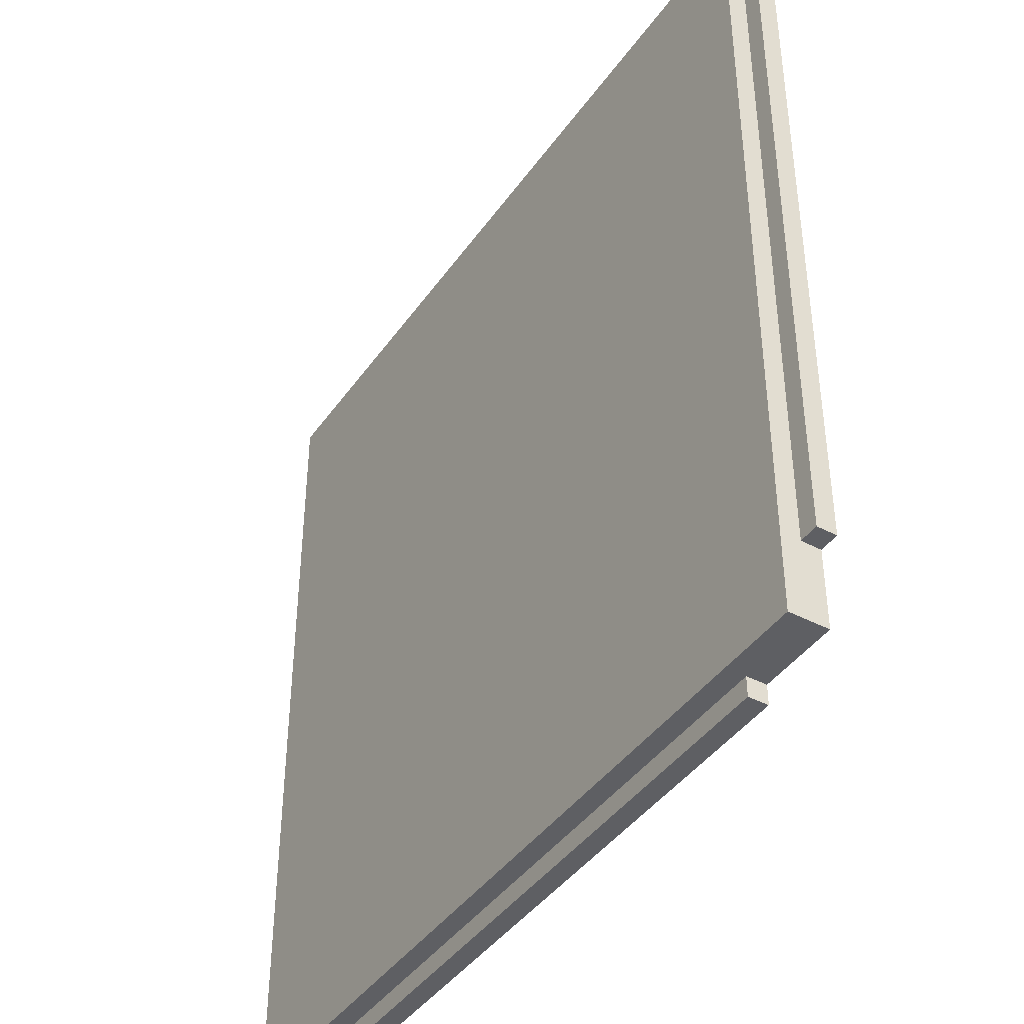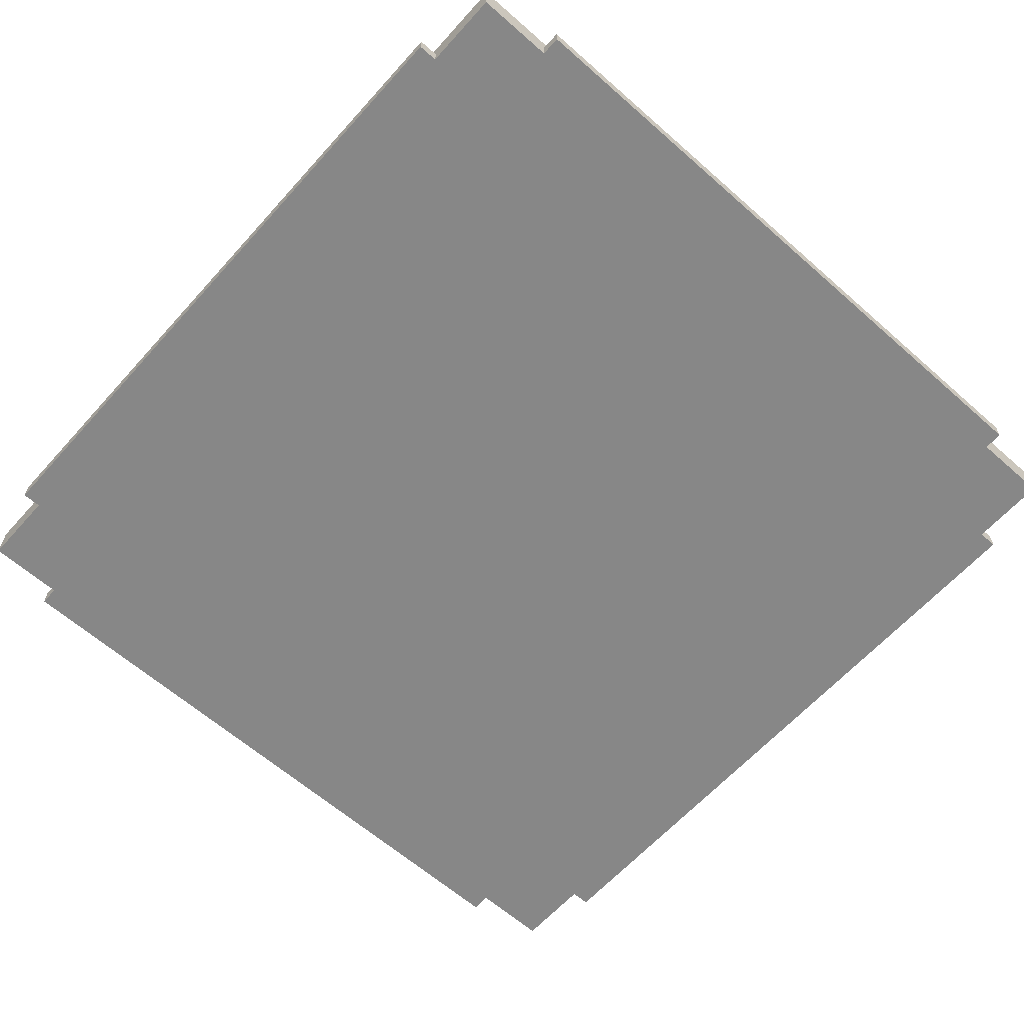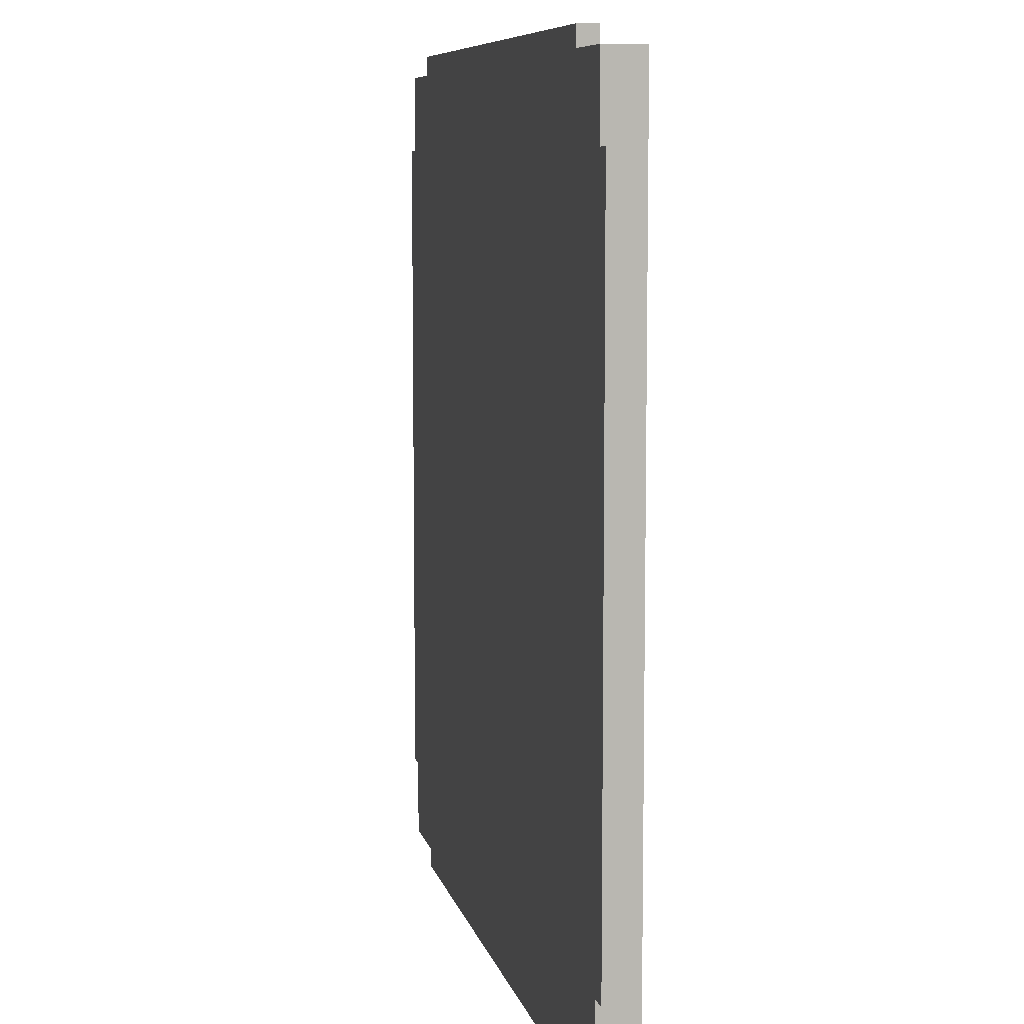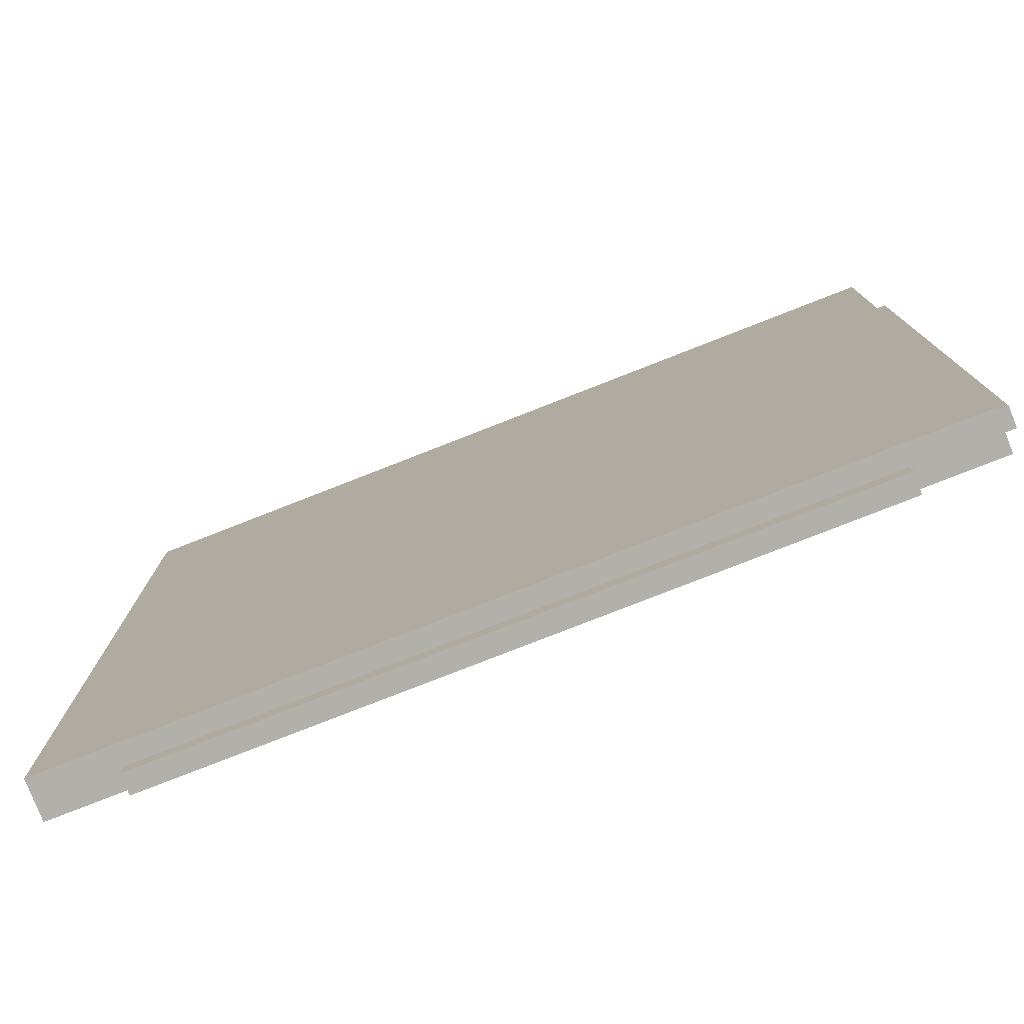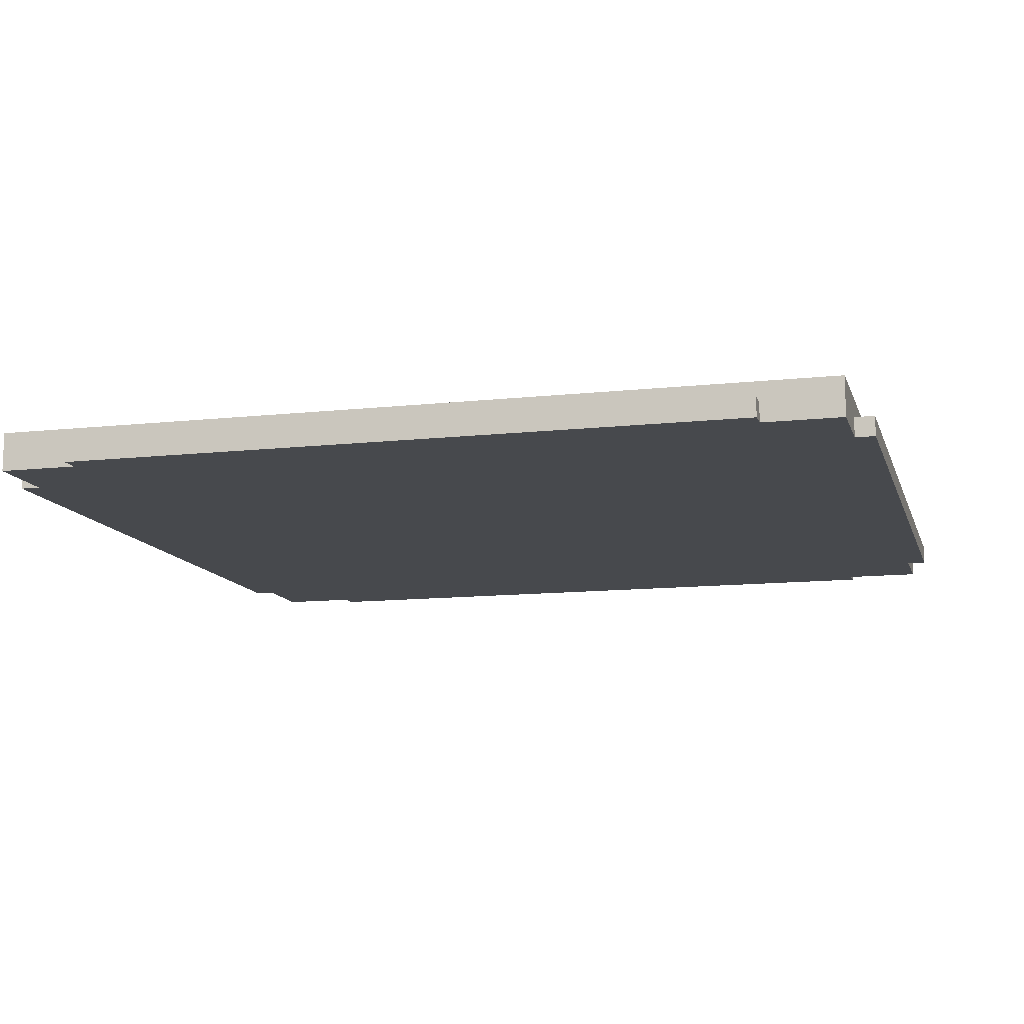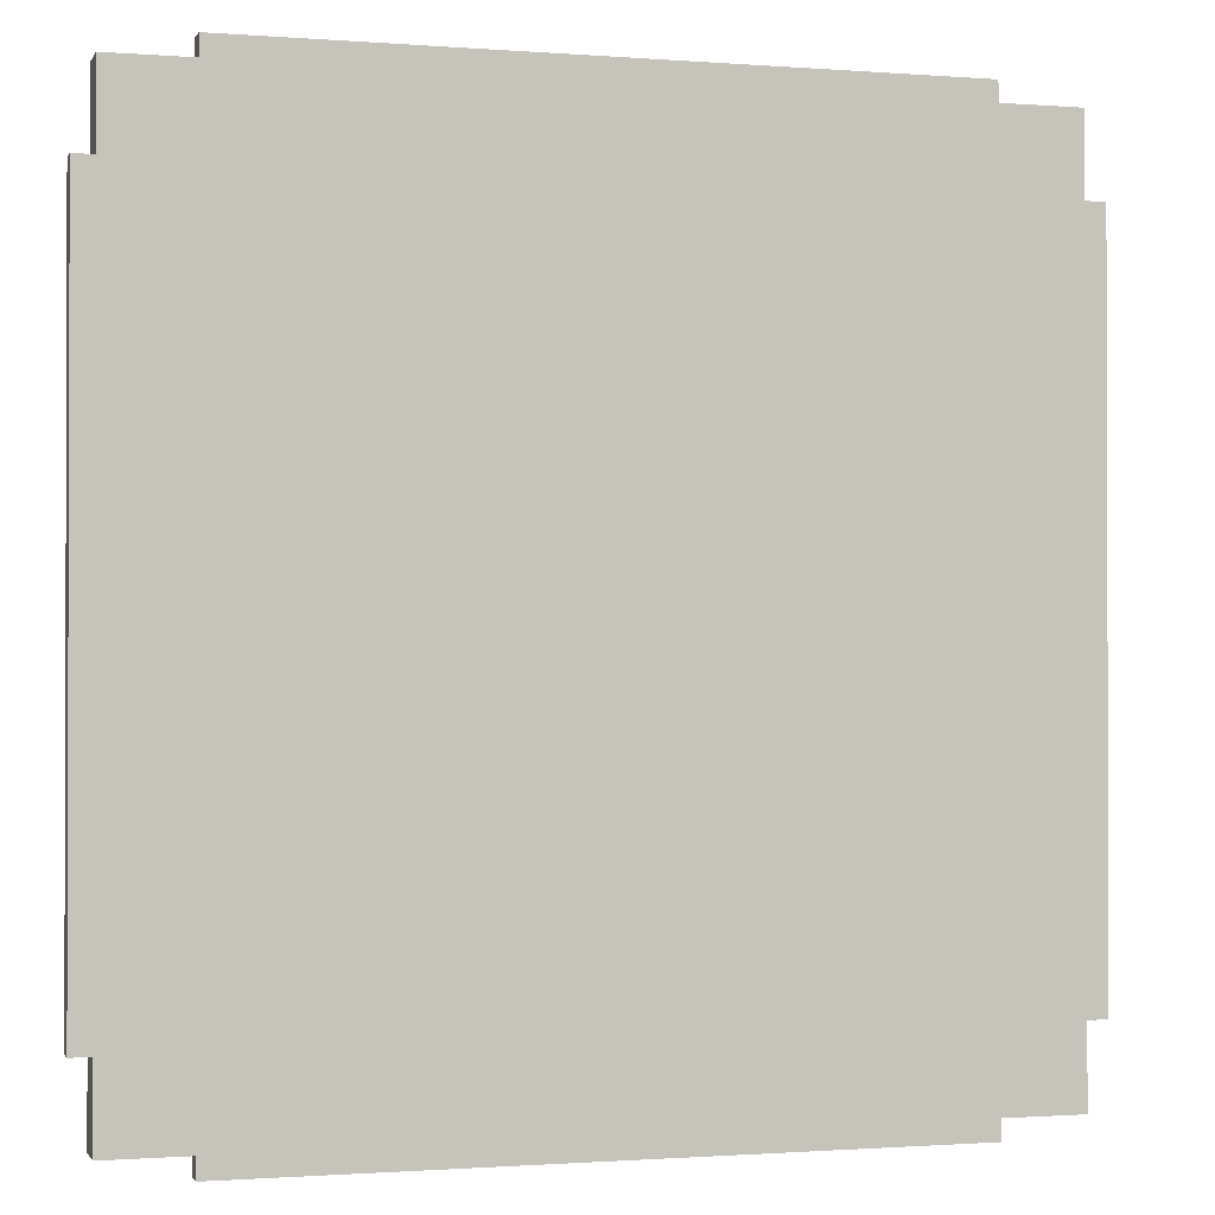
<metadata>
{"format":"obj","ext":"obj","renderer":"f3d","projection":"perspective","resolution":1024,"background":"white","views":[{"elev":-42.0,"azim":57.8,"up":"+Y"},{"elev":-62.4,"azim":138.2,"up":"+Z"},{"elev":8.0,"azim":-102.2,"up":"+Y"},{"elev":-78.5,"azim":21.4,"up":"+Y"},{"elev":-12.0,"azim":104.8,"up":"+Z"},{"elev":-1.0,"azim":163.8,"up":"+Y"}]}
</metadata>
<code>
o oc3d-500v1-base-6x6
v 22 17.5 -1
v 22 17.5 -2e-06
v 21 17.5 -1
v 21 17.5 -2e-06
v 21 21.5 -1
v 21 21.5 1
v 17 21.5 -1
v 17 21.5 -1e-06
v 17 22.5 -1
v 17 22.5 -1e-06
v -17 -21.5 -1
v -17 -21.5 1e-06
v -17 -22.5 -1
v -17 -22.5 1e-06
v -21 -17.5 -1
v -21 -17.5 2e-06
v -22 -17.5 -1
v -22 -17.5 2e-06
v -21 -21.5 -1
v -21 -21.5 1
v -17 22.5 -1
v -17 22.5 1e-06
v -17 21.5 -1
v -17 21.5 1e-06
v -21 21.5 -1
v -21 21.5 1
v -21 17.5 -1
v -21 17.5 2e-06
v -22 17.5 -1
v -22 17.5 2e-06
v 22 -17.5 -1
v 21 -17.5 -1
v 22 -17.5 -2e-06
v 21 -17.5 -2e-06
v 21 -21.5 -1
v 21 -21.5 1
v 17 -21.5 -1
v 17 -21.5 -1e-06
v 17 -22.5 -1
v 17 -22.5 -1e-06
f 15 27 32
f 38 40 39
f 12 13 14
f 10 9 21
f 25 27 28
f 26 25 28
f 27 25 23
f 32 37 11
f 14 40 38
f 28 27 29
f 12 11 13
f 4 33 2
f 24 22 21
f 24 8 10
f 3 1 32
f 24 10 22
f 32 27 3
f 32 35 37
f 26 6 24
f 19 20 16
f 26 28 16
f 30 16 28
f 39 13 11
f 34 31 33
f 23 9 7
f 5 6 4
f 7 5 3
f 11 15 32
f 27 23 3
f 13 40 14
f 6 8 24
f 6 36 4
f 31 2 33
f 16 17 15
f 29 17 18
f 8 9 10
f 37 39 11
f 25 26 24
f 23 25 24
f 26 20 36
f 30 18 16
f 34 32 31
f 15 17 29
f 20 19 12
f 7 3 23
f 23 21 9
f 3 5 4
f 13 39 40
f 24 21 23
f 37 35 38
f 4 1 3
f 20 26 16
f 1 31 32
f 28 29 30
f 5 7 8
f 6 5 8
f 8 7 9
f 20 38 36
f 15 29 27
f 15 19 16
f 10 21 22
f 36 35 34
f 4 34 33
f 11 19 15
f 14 38 12
f 4 2 1
f 20 12 38
f 35 36 38
f 26 36 6
f 38 39 37
f 16 18 17
f 19 11 12
f 29 18 30
f 36 34 4
f 35 32 34
f 31 1 2

</code>
